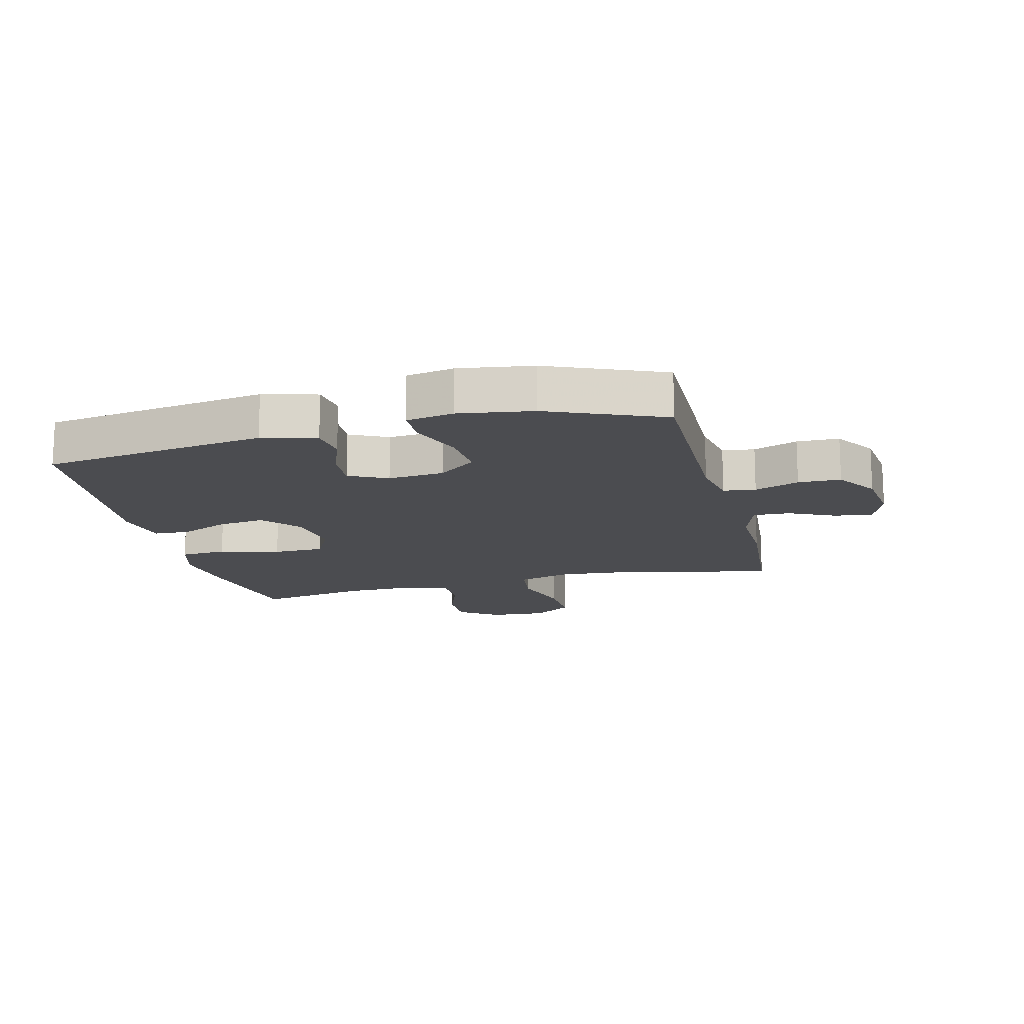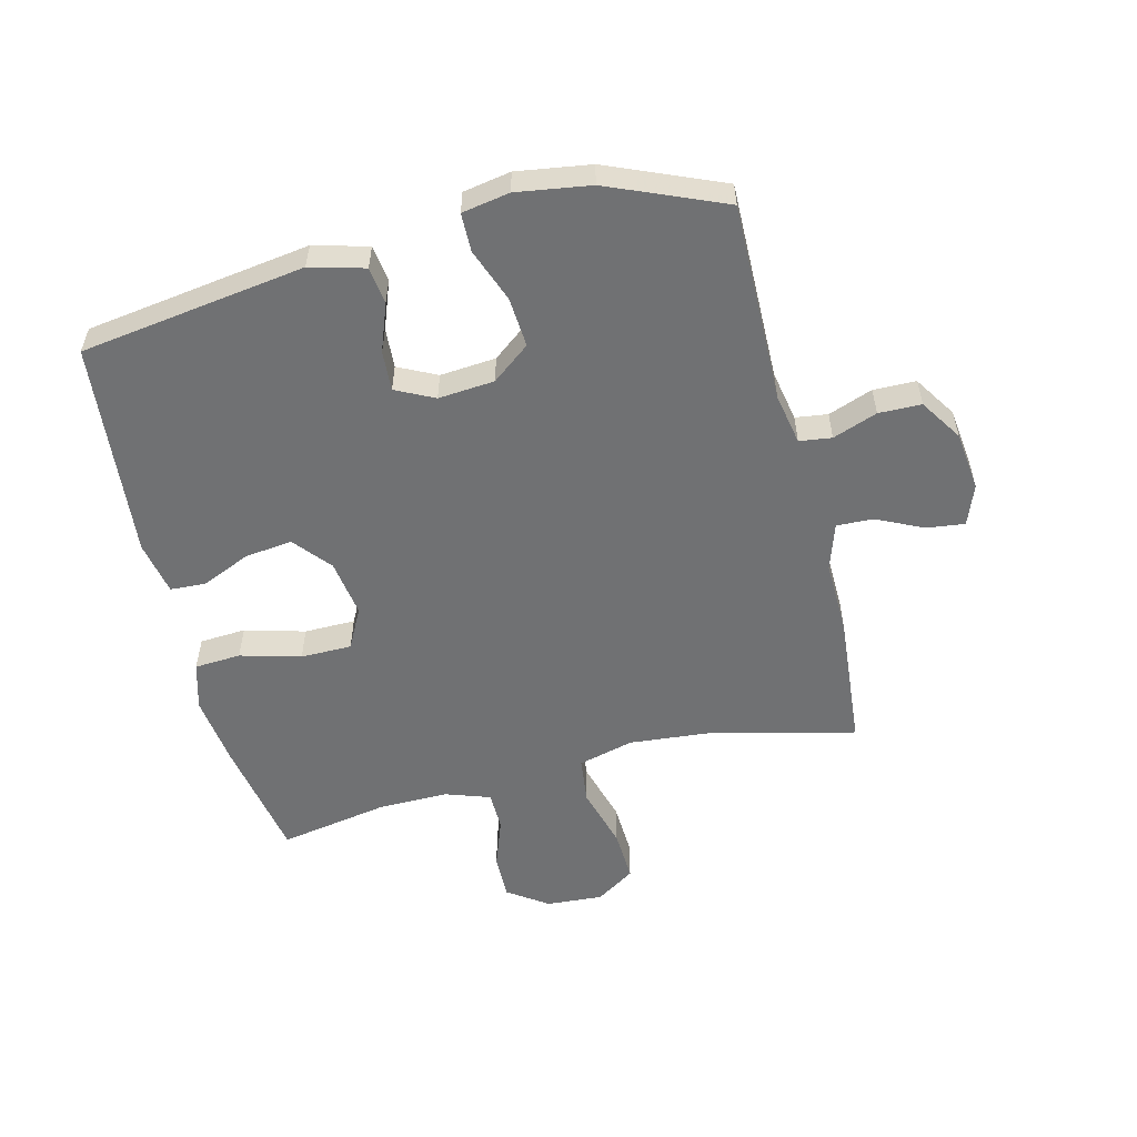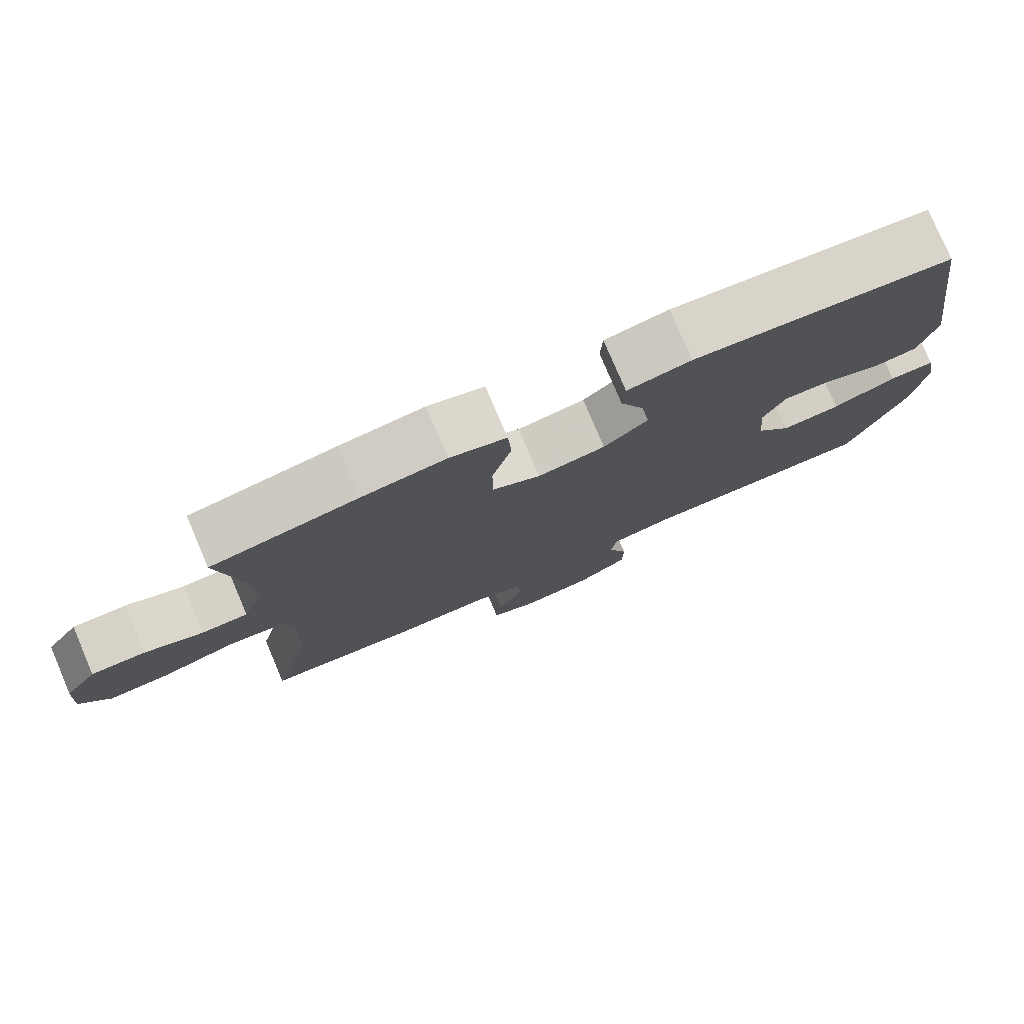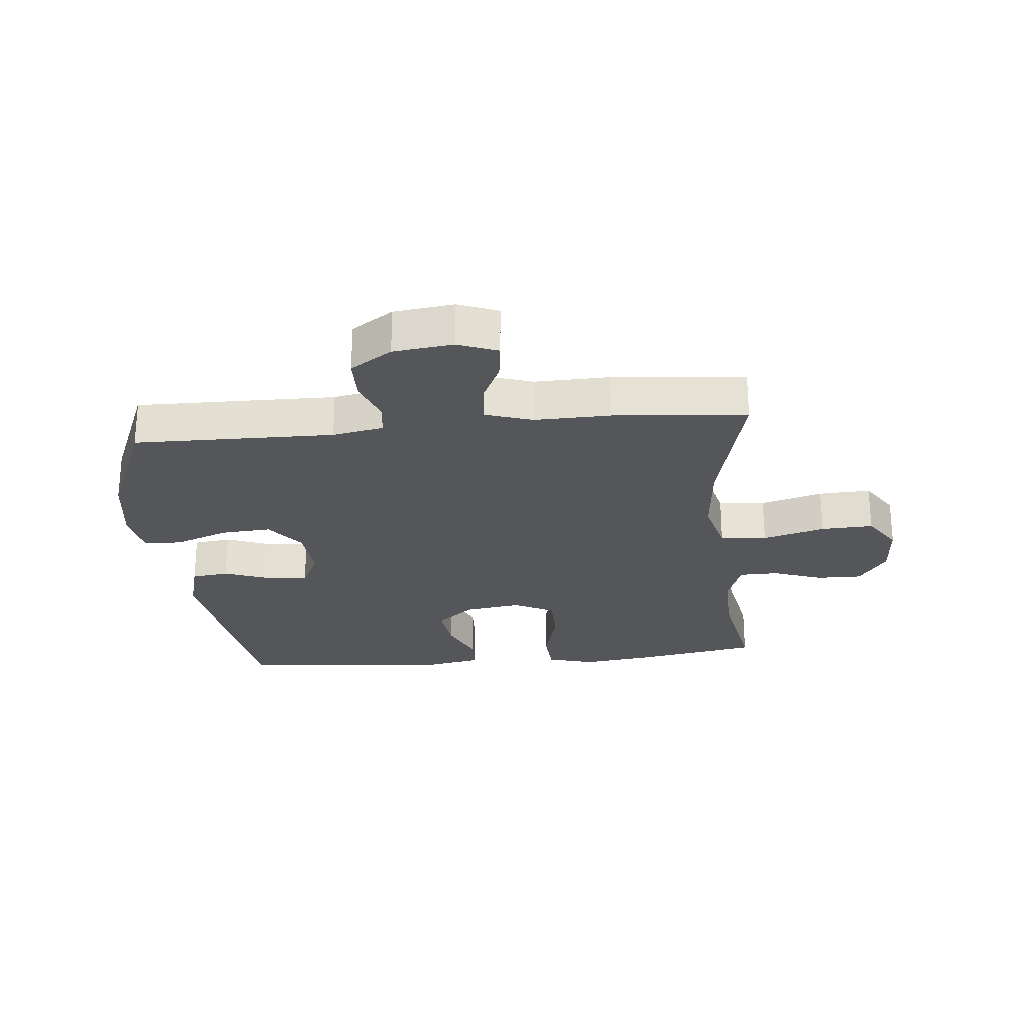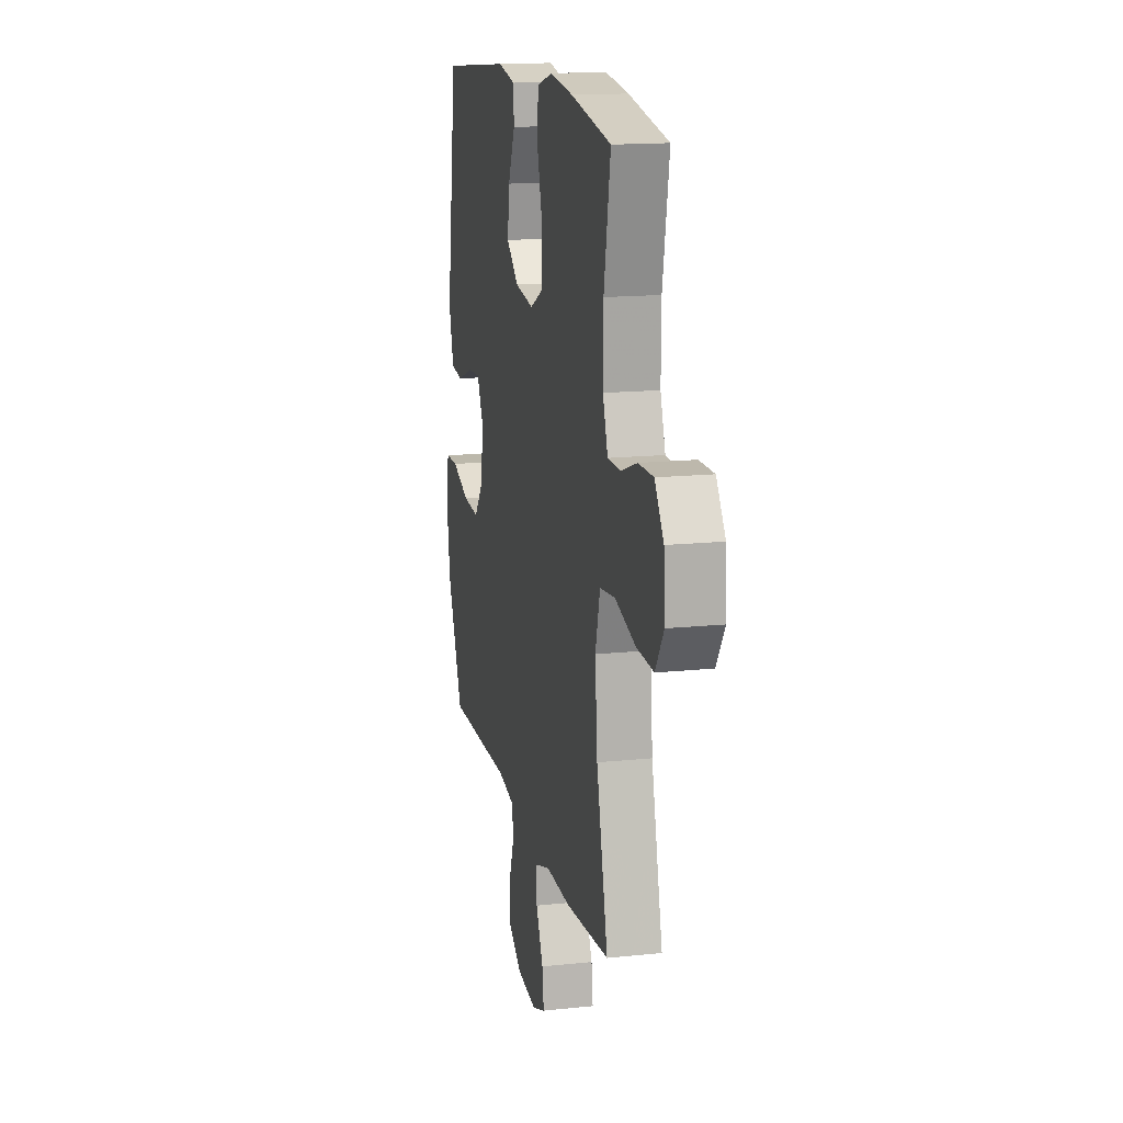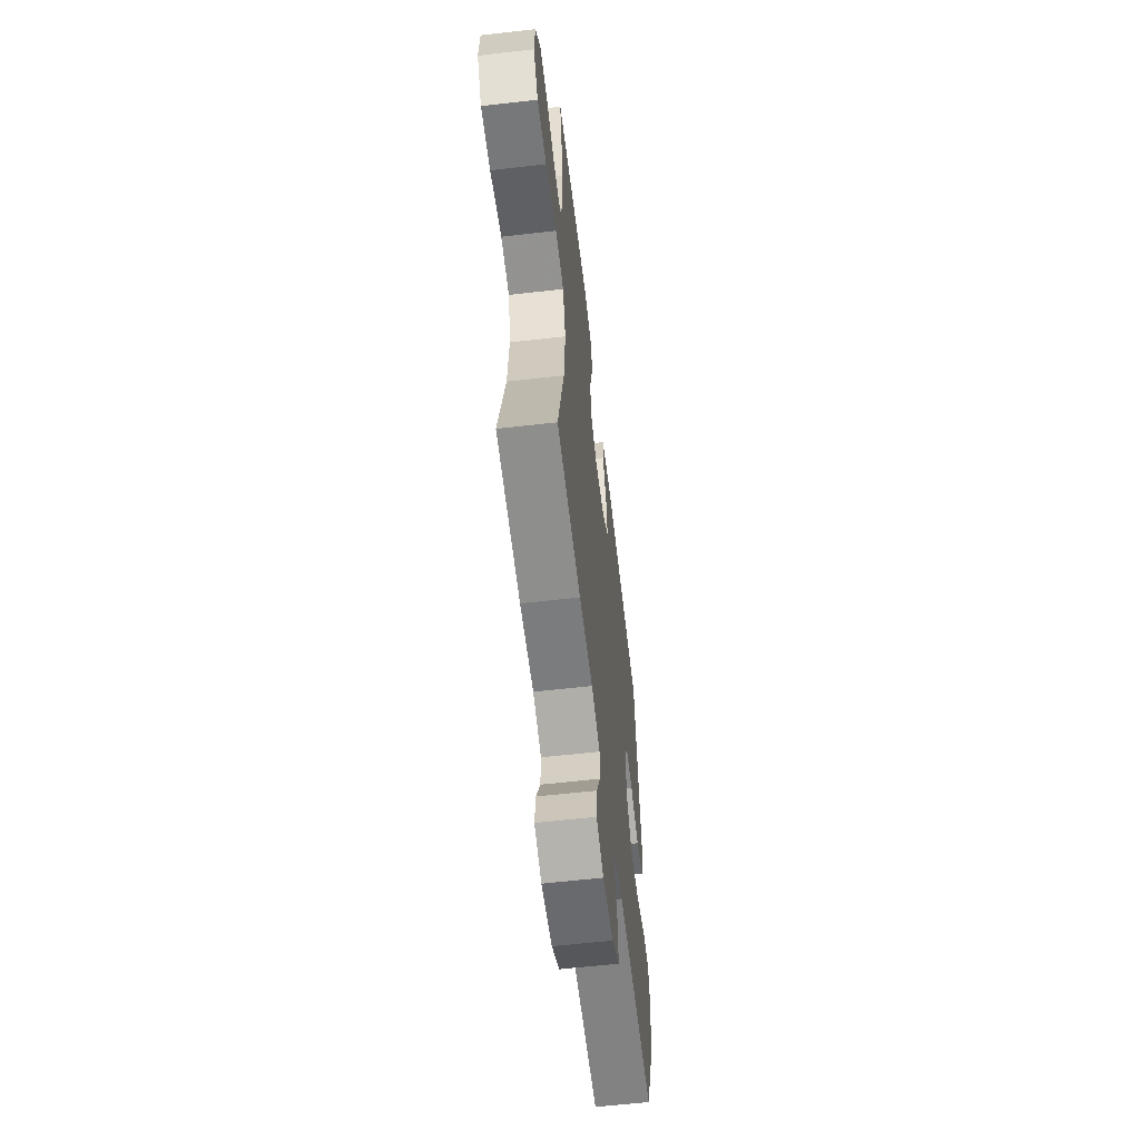
<metadata>
{"format":"obj","ext":"obj","renderer":"f3d","projection":"perspective","resolution":1024,"background":"white","views":[{"elev":-15.2,"azim":104.1,"up":"+Y"},{"elev":-55.1,"azim":103.9,"up":"+Y"},{"elev":78.2,"azim":-23.1,"up":"+Z"},{"elev":-25.6,"azim":-174.5,"up":"+Y"},{"elev":15.5,"azim":-102.5,"up":"+Z"},{"elev":-60.0,"azim":-83.3,"up":"+Z"}]}
</metadata>
<code>
v -0.5 0.07 0.5
v -0.298 0.07 0.536
v -0.181 0.07 0.551
v -0.103 0.07 0.529
v -0.098 0.07 0.453
v -0.125 0.07 0.354
v -0.124 0.07 0.27
v -0.058 0.07 0.236
v 0.036 0.07 0.25
v 0.097 0.07 0.301
v 0.087 0.07 0.379
v 0.052 0.07 0.459
v 0.055 0.07 0.517
v 0.143 0.07 0.534
v 0.5 0.07 0.5
v 0.554 0.07 0.131
v 0.53 0.07 0.042
v 0.469 0.07 0.034
v 0.391 0.07 0.063
v 0.325 0.07 0.067
v 0.294 0.07 0.004
v 0.302 0.07 -0.088
v 0.35 0.07 -0.15
v 0.432 0.07 -0.144
v 0.52 0.07 -0.111
v 0.583 0.07 -0.112
v 0.597 0.07 -0.19
v 0.579 0.07 -0.311
v 0.5 0.07 -0.5
v 0.172 0.07 -0.496
v 0.088 0.07 -0.512
v 0.081 0.07 -0.565
v 0.108 0.07 -0.638
v 0.107 0.07 -0.708
v 0.038 0.07 -0.753
v -0.06 0.07 -0.765
v -0.126 0.07 -0.74
v -0.118 0.07 -0.677
v -0.082 0.07 -0.601
v -0.08 0.07 -0.541
v -0.157 0.07 -0.516
v -0.281 0.07 -0.519
v -0.5 0.07 -0.5
v -0.443 0.07 -0.264
v -0.431 0.07 -0.128
v -0.455 0.07 -0.037
v -0.532 0.07 -0.028
v -0.634 0.07 -0.057
v -0.72 0.07 -0.061
v -0.762 0.07 0.003
v -0.756 0.07 0.096
v -0.711 0.07 0.161
v -0.636 0.07 0.16
v -0.555 0.07 0.131
v -0.491 0.07 0.132
v -0.466 0.07 0.205
v -0.467 0.07 0.319
v -0.5 0 0.5
v -0.298 0 0.536
v -0.181 0 0.551
v -0.103 0 0.529
v -0.098 0 0.453
v -0.125 0 0.354
v -0.124 0 0.27
v -0.058 0 0.236
v 0.036 0 0.25
v 0.097 0 0.301
v 0.087 0 0.379
v 0.052 0 0.459
v 0.055 0 0.517
v 0.143 0 0.534
v 0.5 0 0.5
v 0.554 0 0.131
v 0.53 0 0.042
v 0.469 0 0.034
v 0.391 0 0.063
v 0.325 0 0.067
v 0.294 0 0.004
v 0.302 0 -0.088
v 0.35 0 -0.15
v 0.432 0 -0.144
v 0.52 0 -0.111
v 0.583 0 -0.112
v 0.597 0 -0.19
v 0.579 0 -0.311
v 0.5 0 -0.5
v 0.172 0 -0.496
v 0.088 0 -0.512
v 0.081 0 -0.565
v 0.108 0 -0.638
v 0.107 0 -0.708
v 0.038 0 -0.753
v -0.06 0 -0.765
v -0.126 0 -0.74
v -0.118 0 -0.677
v -0.082 0 -0.601
v -0.08 0 -0.541
v -0.157 0 -0.516
v -0.281 0 -0.519
v -0.5 0 -0.5
v -0.443 0 -0.264
v -0.431 0 -0.128
v -0.455 0 -0.037
v -0.532 0 -0.028
v -0.634 0 -0.057
v -0.72 0 -0.061
v -0.762 0 0.003
v -0.756 0 0.096
v -0.711 0 0.161
v -0.636 0 0.16
v -0.555 0 0.131
v -0.491 0 0.132
v -0.466 0 0.205
v -0.467 0 0.319
f 52 53 54
f 51 52 54
f 50 51 54
f 49 50 54
f 48 49 54
f 47 48 54
f 46 47 54 55
f 45 46 55 56
f 41 42 43 44
f 40 41 44 45
f 37 38 39
f 36 37 39
f 35 36 39
f 34 35 39
f 33 34 39
f 32 33 39
f 31 32 39 40
f 45 56 57
f 40 45 57
f 31 40 57
f 30 31 57
f 28 29 30
f 27 28 30
f 26 27 30
f 25 26 30
f 24 25 30
f 17 18 19
f 16 17 19
f 15 16 19
f 14 15 19
f 13 14 19
f 12 13 19
f 11 12 19
f 10 11 19 20
f 9 10 20 21
f 4 5 6
f 3 4 6
f 2 3 6
f 1 2 6
f 57 1 6
f 57 6 7
f 30 57 7 8
f 23 24 30
f 30 8 9
f 23 30 9
f 22 23 9
f 9 21 22
f 111 110 109
f 111 109 108
f 111 108 107
f 111 107 106
f 111 106 105
f 111 105 104
f 112 111 104 103
f 113 112 103 102
f 101 100 99 98
f 102 101 98 97
f 96 95 94
f 96 94 93
f 96 93 92
f 96 92 91
f 96 91 90
f 96 90 89
f 97 96 89 88
f 114 113 102
f 114 102 97
f 114 97 88
f 114 88 87
f 87 86 85
f 87 85 84
f 87 84 83
f 87 83 82
f 87 82 81
f 76 75 74
f 76 74 73
f 76 73 72
f 76 72 71
f 76 71 70
f 76 70 69
f 76 69 68
f 77 76 68 67
f 78 77 67 66
f 63 62 61
f 63 61 60
f 63 60 59
f 63 59 58
f 63 58 114
f 64 63 114
f 65 64 114 87
f 87 81 80
f 66 65 87
f 66 87 80
f 66 80 79
f 79 78 66
f 1 58 59 2
f 2 59 60 3
f 3 60 61 4
f 4 61 62 5
f 5 62 63 6
f 6 63 64 7
f 7 64 65 8
f 8 65 66 9
f 9 66 67 10
f 10 67 68 11
f 11 68 69 12
f 12 69 70 13
f 13 70 71 14
f 14 71 72 15
f 15 72 73 16
f 16 73 74 17
f 17 74 75 18
f 18 75 76 19
f 19 76 77 20
f 20 77 78 21
f 21 78 79 22
f 22 79 80 23
f 23 80 81 24
f 24 81 82 25
f 25 82 83 26
f 26 83 84 27
f 27 84 85 28
f 28 85 86 29
f 29 86 87 30
f 30 87 88 31
f 31 88 89 32
f 32 89 90 33
f 33 90 91 34
f 34 91 92 35
f 35 92 93 36
f 36 93 94 37
f 37 94 95 38
f 38 95 96 39
f 39 96 97 40
f 40 97 98 41
f 41 98 99 42
f 42 99 100 43
f 43 100 101 44
f 44 101 102 45
f 45 102 103 46
f 46 103 104 47
f 47 104 105 48
f 48 105 106 49
f 49 106 107 50
f 50 107 108 51
f 51 108 109 52
f 52 109 110 53
f 53 110 111 54
f 54 111 112 55
f 55 112 113 56
f 56 113 114 57
f 57 114 58 1

</code>
